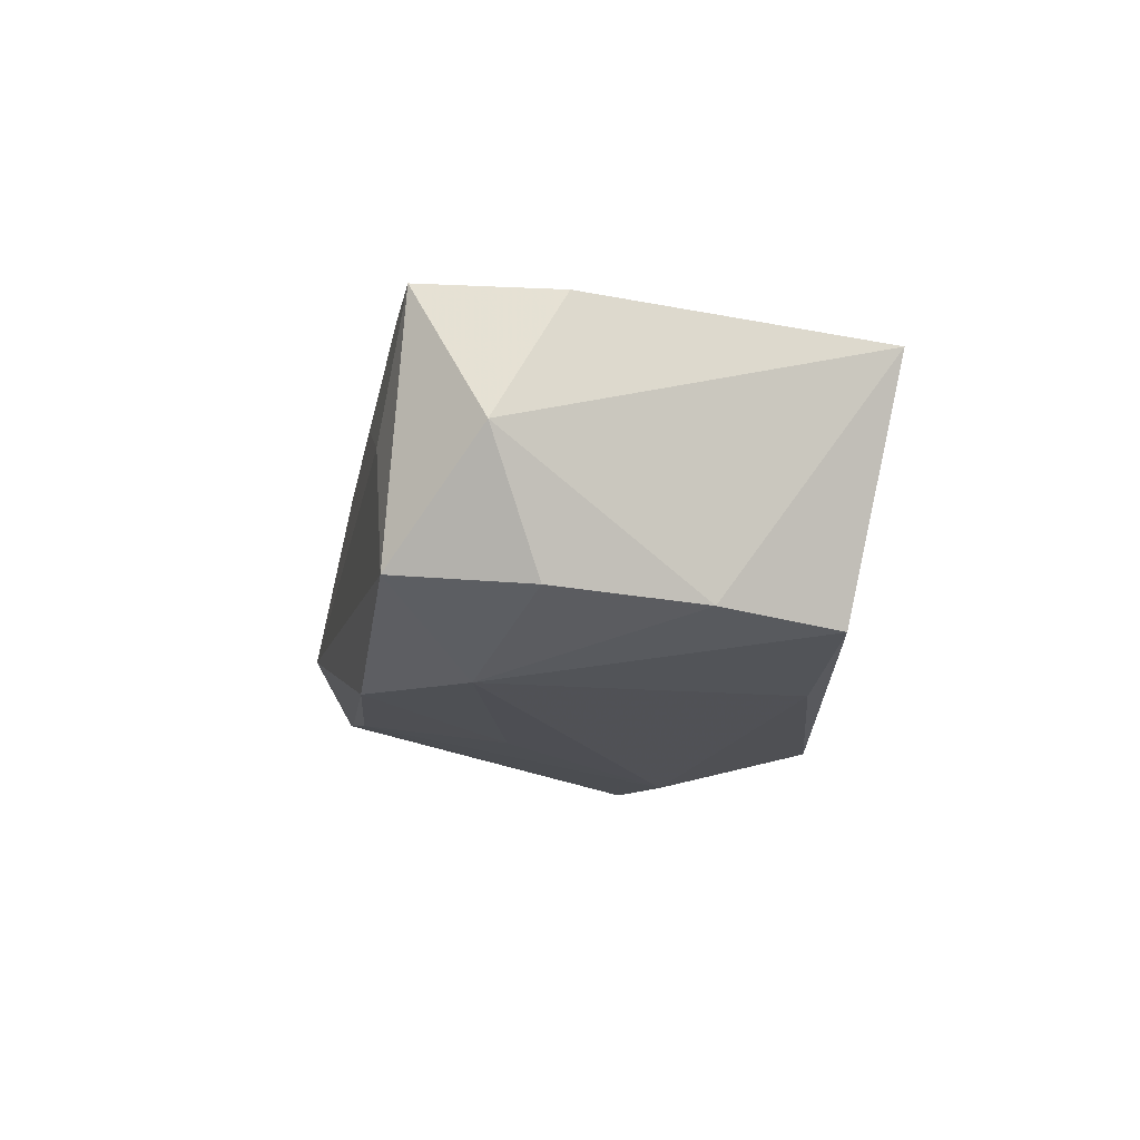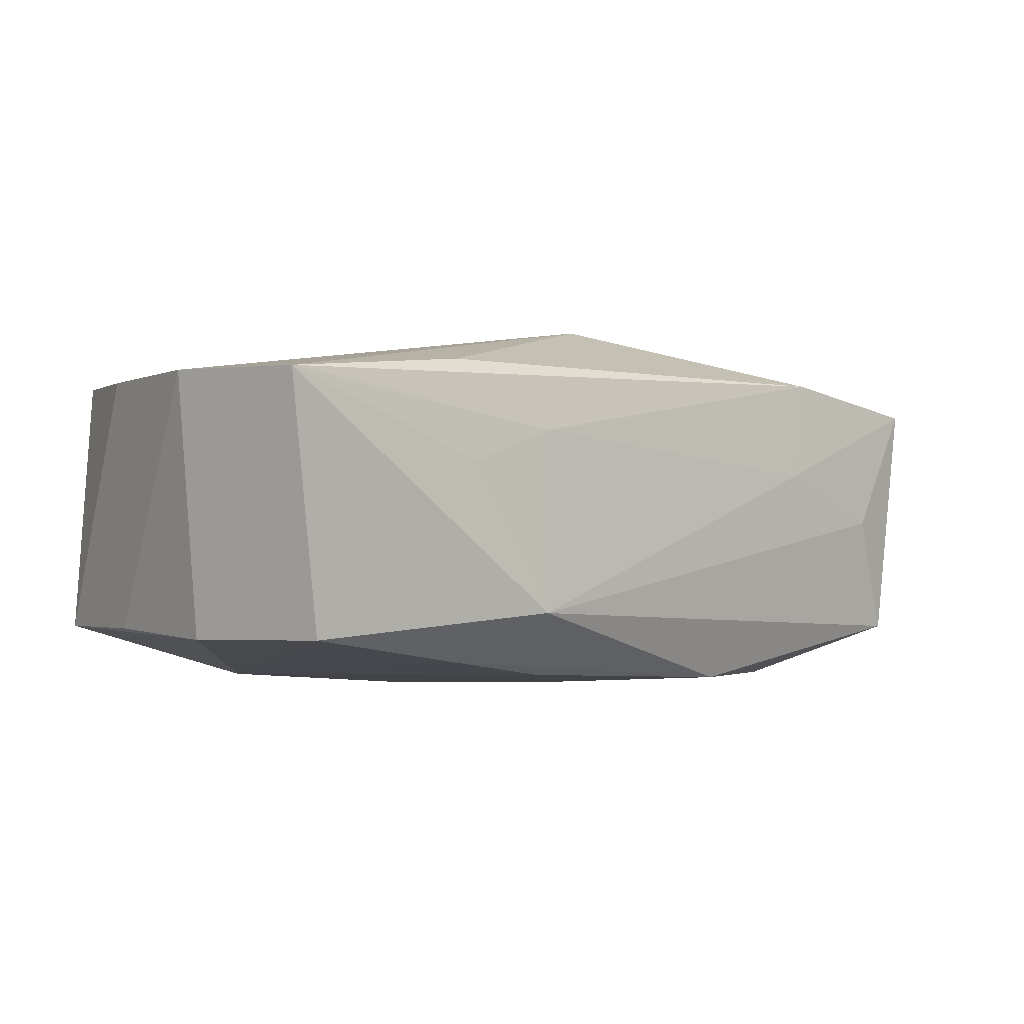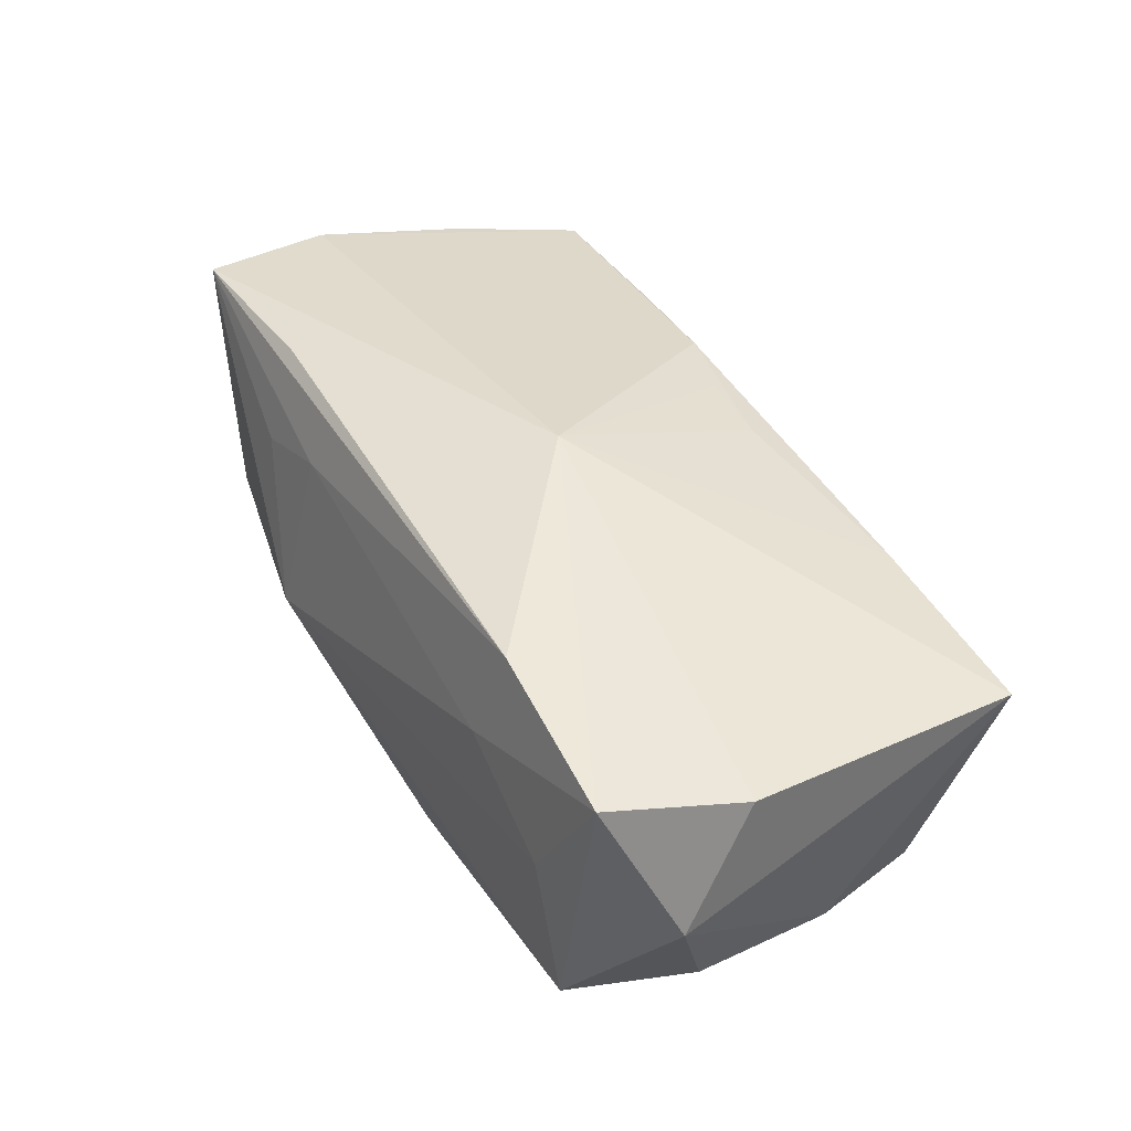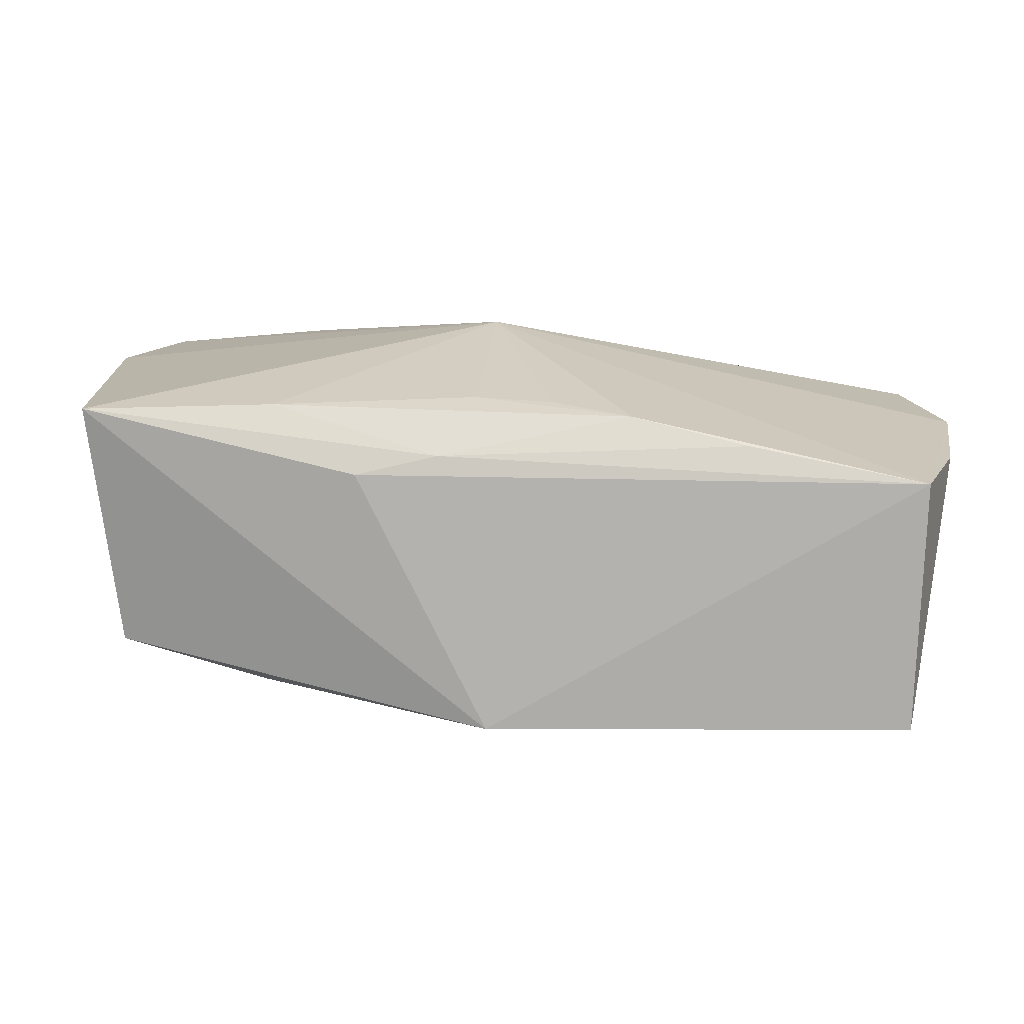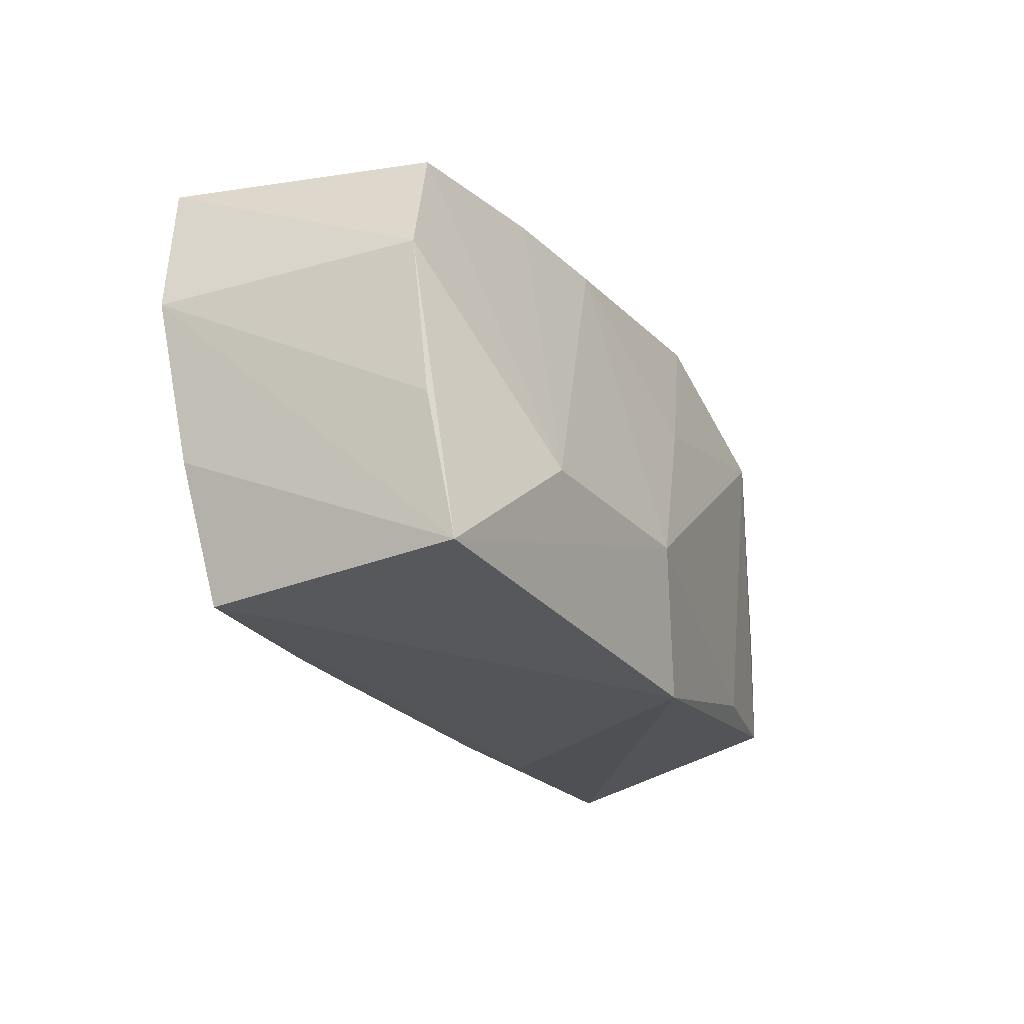
<metadata>
{"format":"obj","ext":"obj","renderer":"f3d","projection":"perspective","resolution":1024,"background":"white","views":[{"elev":-19.1,"azim":-100.7,"up":"+Z"},{"elev":7.5,"azim":137.9,"up":"+Z"},{"elev":36.5,"azim":-120.4,"up":"+Z"},{"elev":-79.8,"azim":-10.3,"up":"+Y"},{"elev":-24.7,"azim":110.5,"up":"+Y"}]}
</metadata>
<code>
v -0.03897 0.01299 -0.003036
v 0.01111 0.01776 0.00984
v -0.01889 0.01905 0.003853
v 0.03183 -0.0197 0.01213
v 0.03494 -0.01858 -0.008642
v -0.02207 -0.01672 0.008614
v -0.02157 0.01748 0.01192
v 0.01098 0.01609 -0.01101
v -0.03517 0.01814 0.008235
v 0.03536 0.01566 0.01598
v 0.007115 -0.01728 0.01295
v -0.03739 -0.01673 0.005457
v -0.03164 -0.0135 -0.01399
v -9.636e-05 -0.0197 -0.0146
v 0.03783 0.003939 0.0152
v -0.01904 -0.01438 -0.01509
v -0.03193 0.01911 -0.01193
v 0.01349 0.02019 -0.004831
v -0.005024 0.003507 0.01692
v 0.01694 -0.01852 0.01243
v 0.006824 -0.008953 -0.01635
v 0.0006157 -0.01509 0.01271
v 0.03558 -0.009065 0.01344
v 0.01909 0.01535 0.01587
v -0.01432 -0.0197 0.004538
v -0.005664 -0.01462 0.01194
v 0.0332 0.01539 -0.005184
v -0.001425 0.005576 -0.01518
v 0.02032 0.01629 -0.008554
v 0.03754 0.005316 -0.006045
v 0.01916 0.01792 0.007883
v -0.007991 -0.01931 0.007201
v 0.03665 -0.007207 -0.007033
v -0.02245 0.01146 -0.01635
v -0.008623 0.01815 -0.01376
v -0.03485 0.008639 -0.01293
v -0.02875 0.01935 -0.00147
v -0.03432 -0.003421 -0.01354
v 0.02417 -0.00901 -0.01305
v -0.03869 0.007426 0.007014
f 24 7 19
f 11 4 19
f 1 12 40
f 40 12 19
f 13 14 12
f 4 11 20
f 18 37 3
f 3 2 18
f 7 2 3
f 1 40 9
f 7 3 9
f 9 3 37
f 19 7 9
f 9 40 19
f 18 29 35
f 1 9 17
f 17 9 37
f 17 35 34
f 17 37 18
f 18 35 17
f 12 14 25
f 25 14 4
f 4 14 5
f 5 23 4
f 5 14 21
f 16 34 21
f 16 13 34
f 21 14 16
f 14 13 16
f 10 24 19
f 7 24 10
f 10 2 7
f 22 11 19
f 19 26 22
f 22 26 11
f 8 35 29
f 36 17 34
f 1 17 36
f 4 20 32
f 32 25 4
f 32 20 11
f 12 25 32
f 33 5 30
f 39 5 21
f 30 5 39
f 21 8 39
f 39 8 29
f 27 10 30
f 30 39 27
f 27 39 29
f 27 29 18
f 18 10 27
f 30 10 15
f 15 33 30
f 15 10 19
f 23 5 15
f 5 33 15
f 19 4 15
f 4 23 15
f 18 2 31
f 31 10 18
f 2 10 31
f 28 8 21
f 35 8 28
f 21 34 28
f 34 35 28
f 34 13 38
f 38 36 34
f 1 36 38
f 38 12 1
f 38 13 12
f 12 32 6
f 6 32 11
f 11 26 6
f 19 12 6
f 6 26 19

</code>
